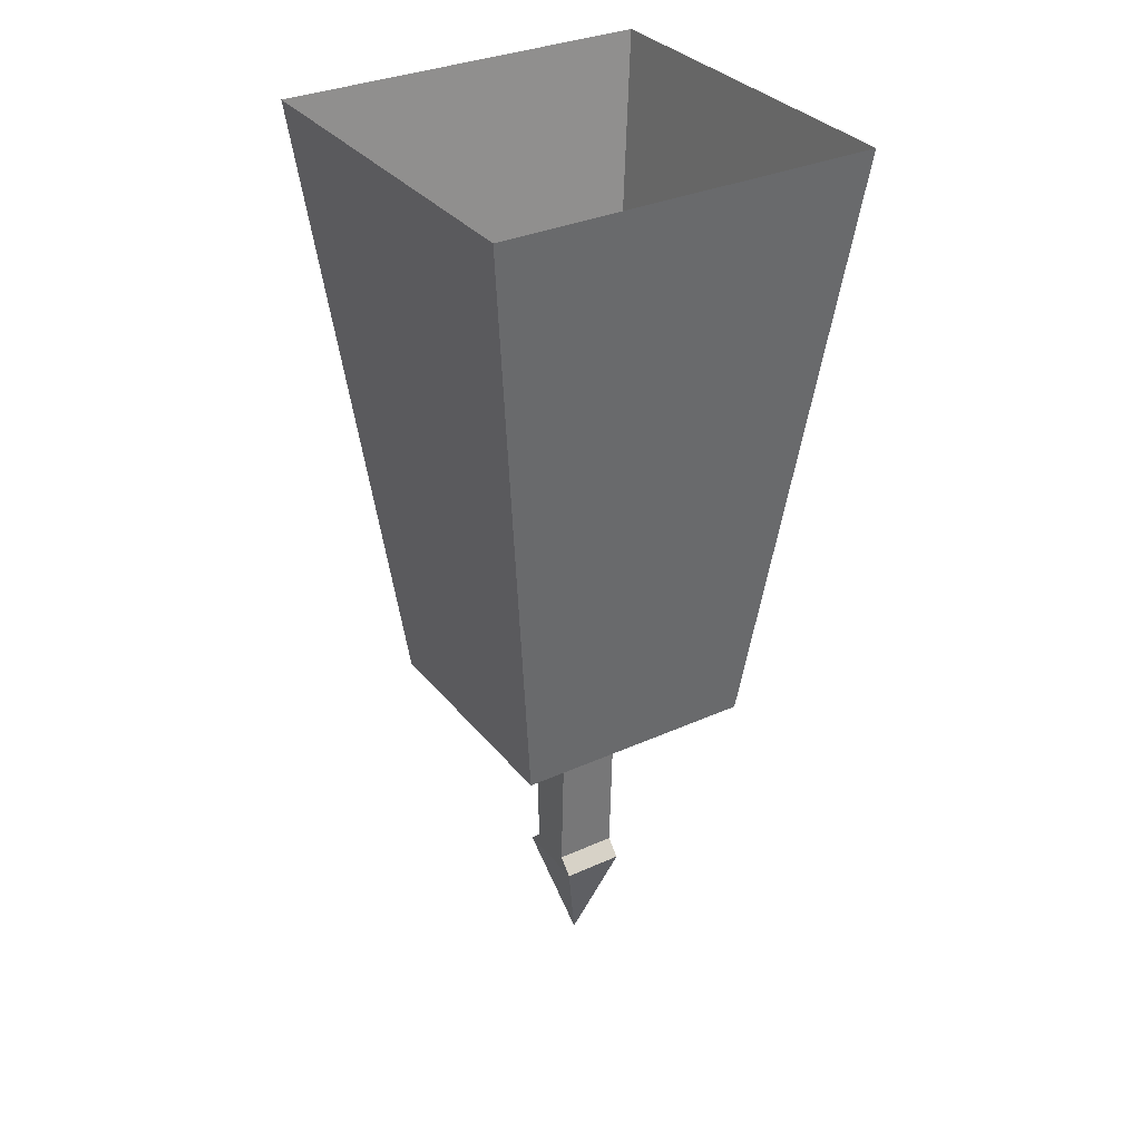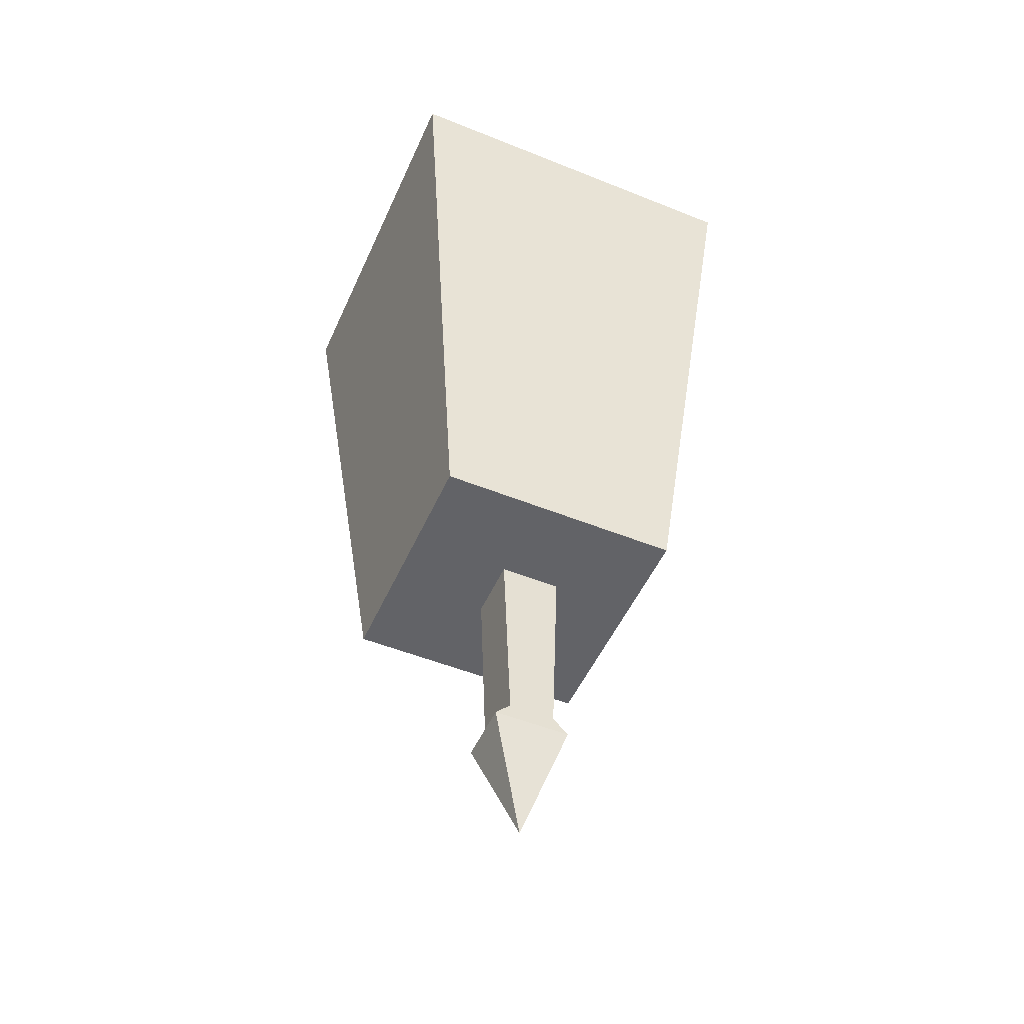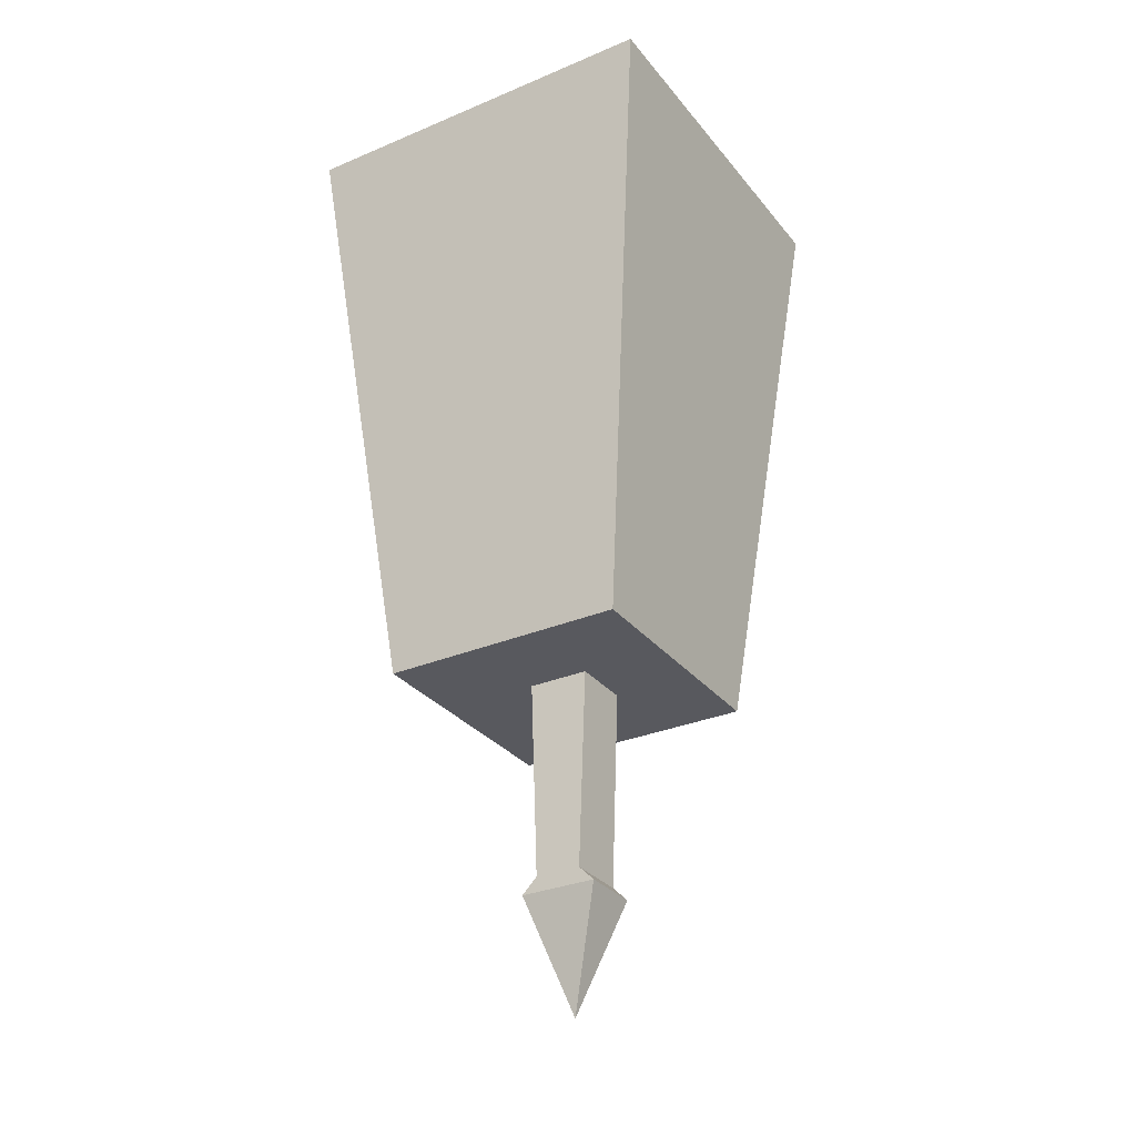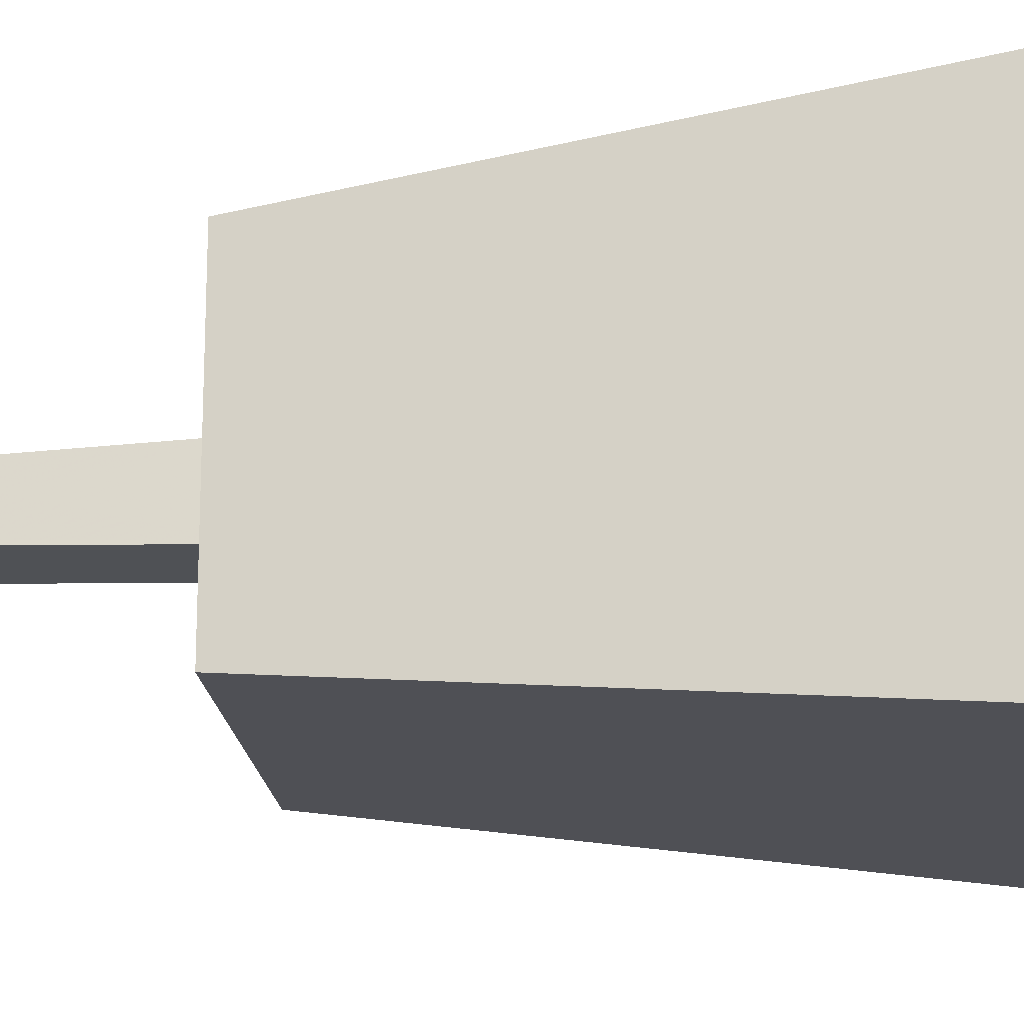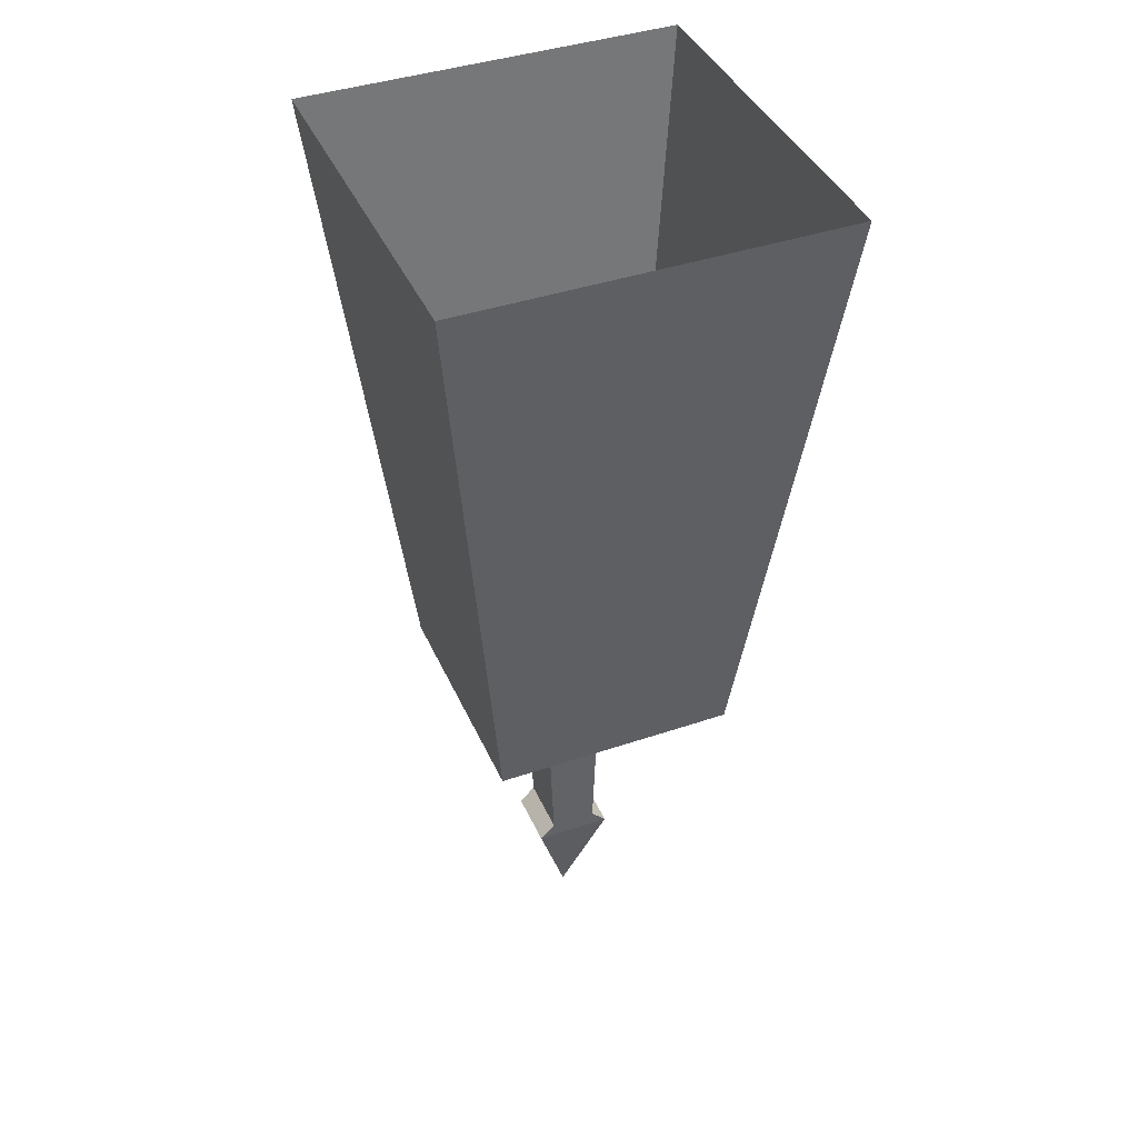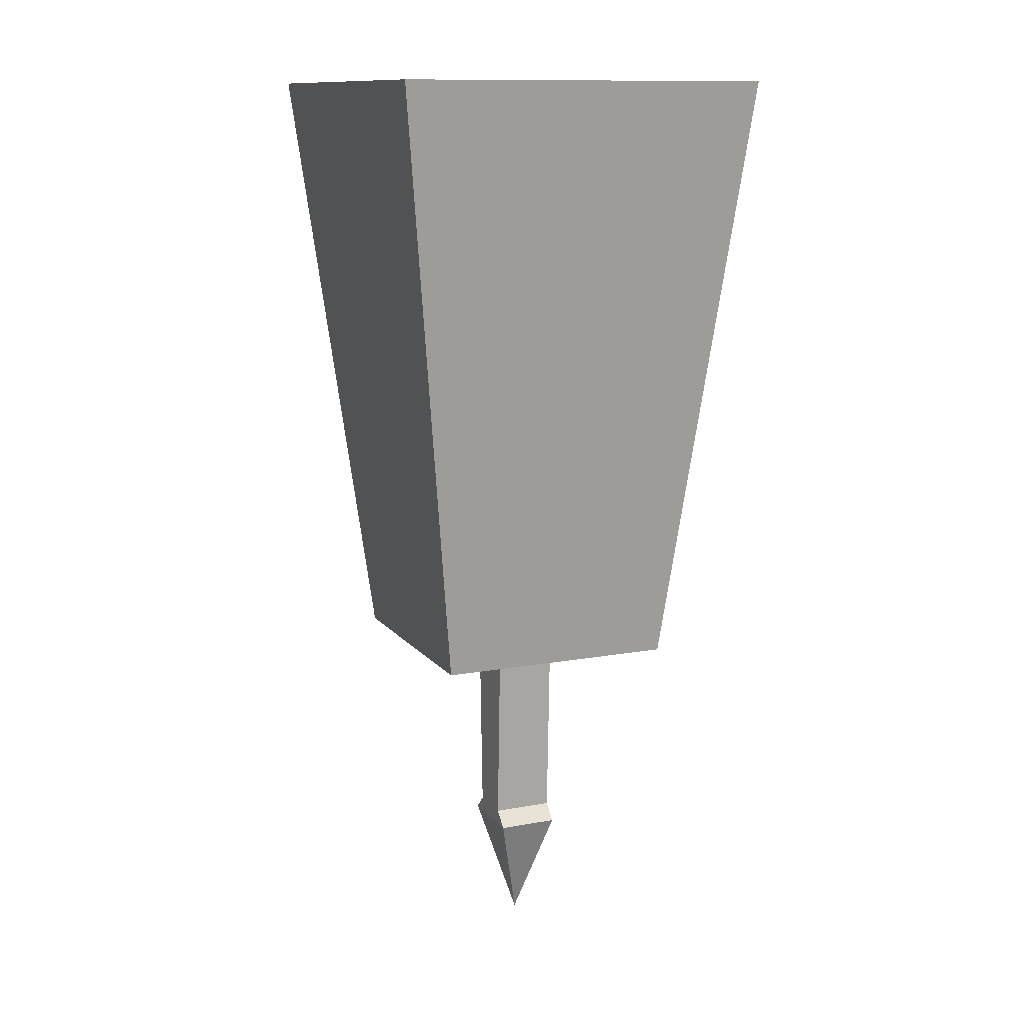
<metadata>
{"format":"obj","ext":"obj","renderer":"f3d","projection":"perspective","resolution":1024,"background":"white","views":[{"elev":32.5,"azim":-32.1,"up":"+Y"},{"elev":-51.0,"azim":-113.7,"up":"+Y"},{"elev":-30.3,"azim":-58.6,"up":"+Y"},{"elev":-20.3,"azim":96.9,"up":"+Z"},{"elev":41.0,"azim":67.5,"up":"+Y"},{"elev":12.3,"azim":-23.2,"up":"+Y"}]}
</metadata>
<code>
v 0.125 -0.625 0.1172
v 0.125 -0.625 -0.1328
v 0.1953 0 -0.2031
v 0.1953 0 0.1875
v -0.125 -0.625 0.1172
v -0.125 -0.625 -0.1328
v -0.1953 0 -0.2031
v -0.1953 0 0.1875
v 0.03125 -0.8281 -0.02344
v -0.03125 -0.8281 -0.02344
v -0.03125 -0.6172 -0.03125
v 0.03125 -0.6172 -0.03125
v 0.03125 -0.8281 0.02344
v 0.03125 -0.8438 0.03906
v 0.03125 -0.8438 -0.03906
v -0.03125 -0.8438 -0.03906
v -0.03125 -0.8281 0.02344
v -0.03125 -0.6172 0.03125
v 0.03125 -0.6172 0.03125
v -0.03125 -0.8438 0.03906
v 0 -0.9609 0
f 1 2 3
f 1 3 4
f 6 5 8
f 6 8 7
f 1 4 5
f 2 6 7
f 2 7 3
f 5 4 8
f 1 5 6
f 1 6 2
f 9 10 11
f 9 11 12
f 9 12 13
f 9 13 14
f 9 14 15
f 9 15 10
f 10 15 16
f 10 16 17
f 10 17 18
f 10 18 11
f 17 13 19
f 17 19 18
f 13 12 19
f 20 14 13
f 20 13 17
f 20 17 16
f 20 16 21
f 20 21 14
f 14 21 15
f 15 21 16

</code>
